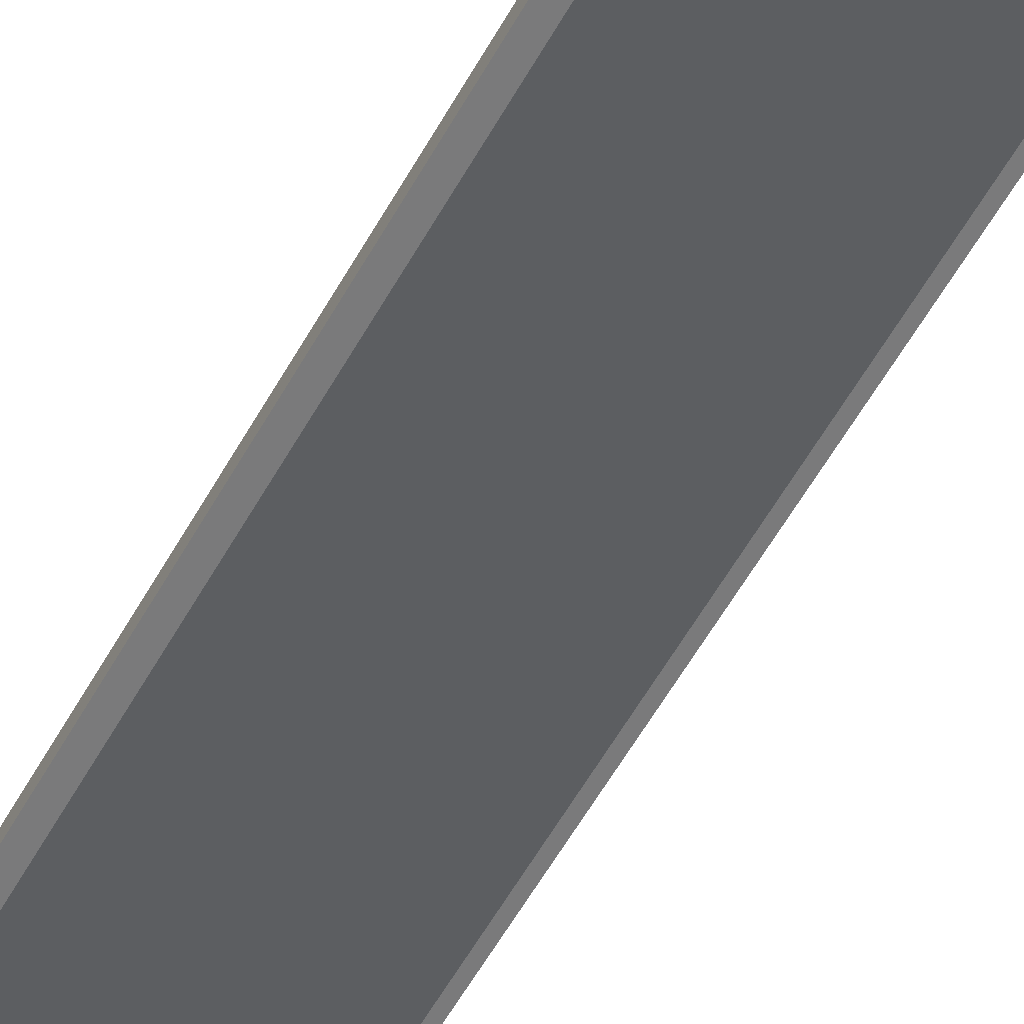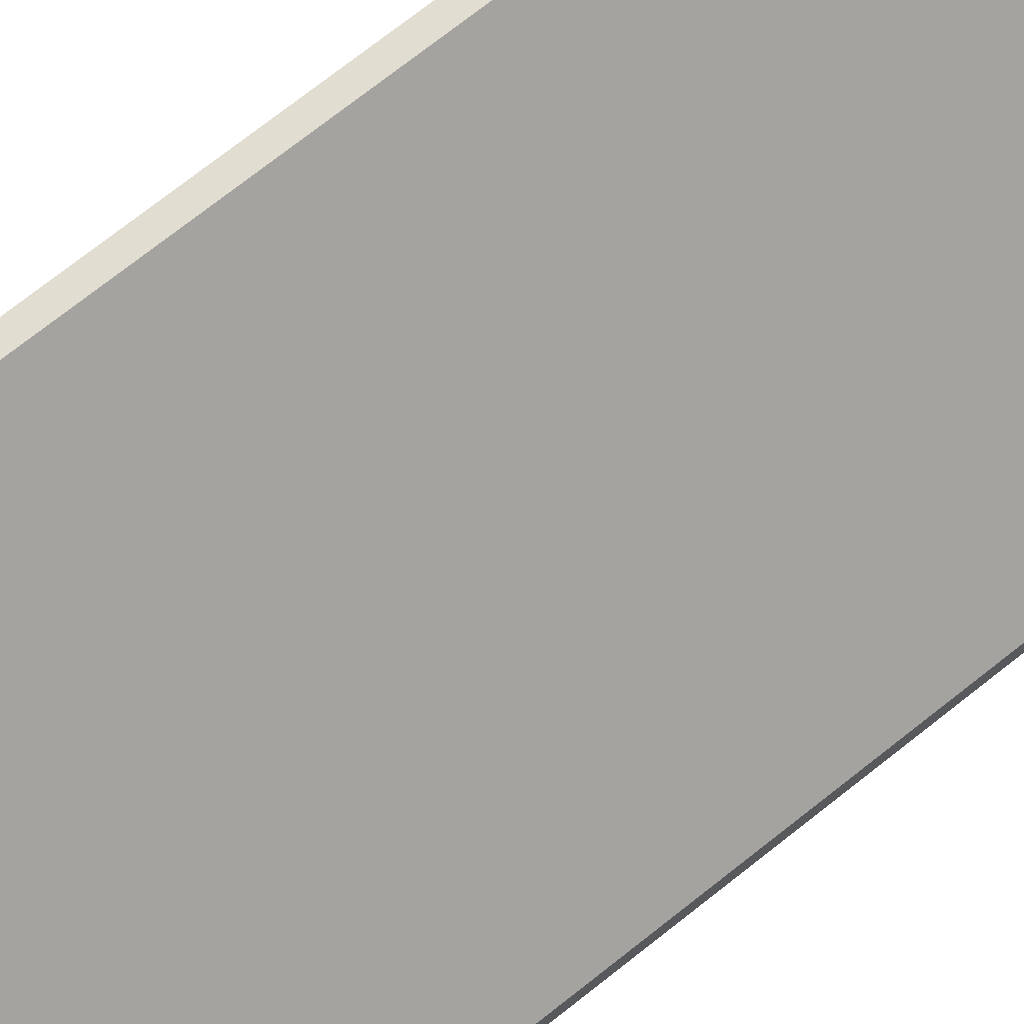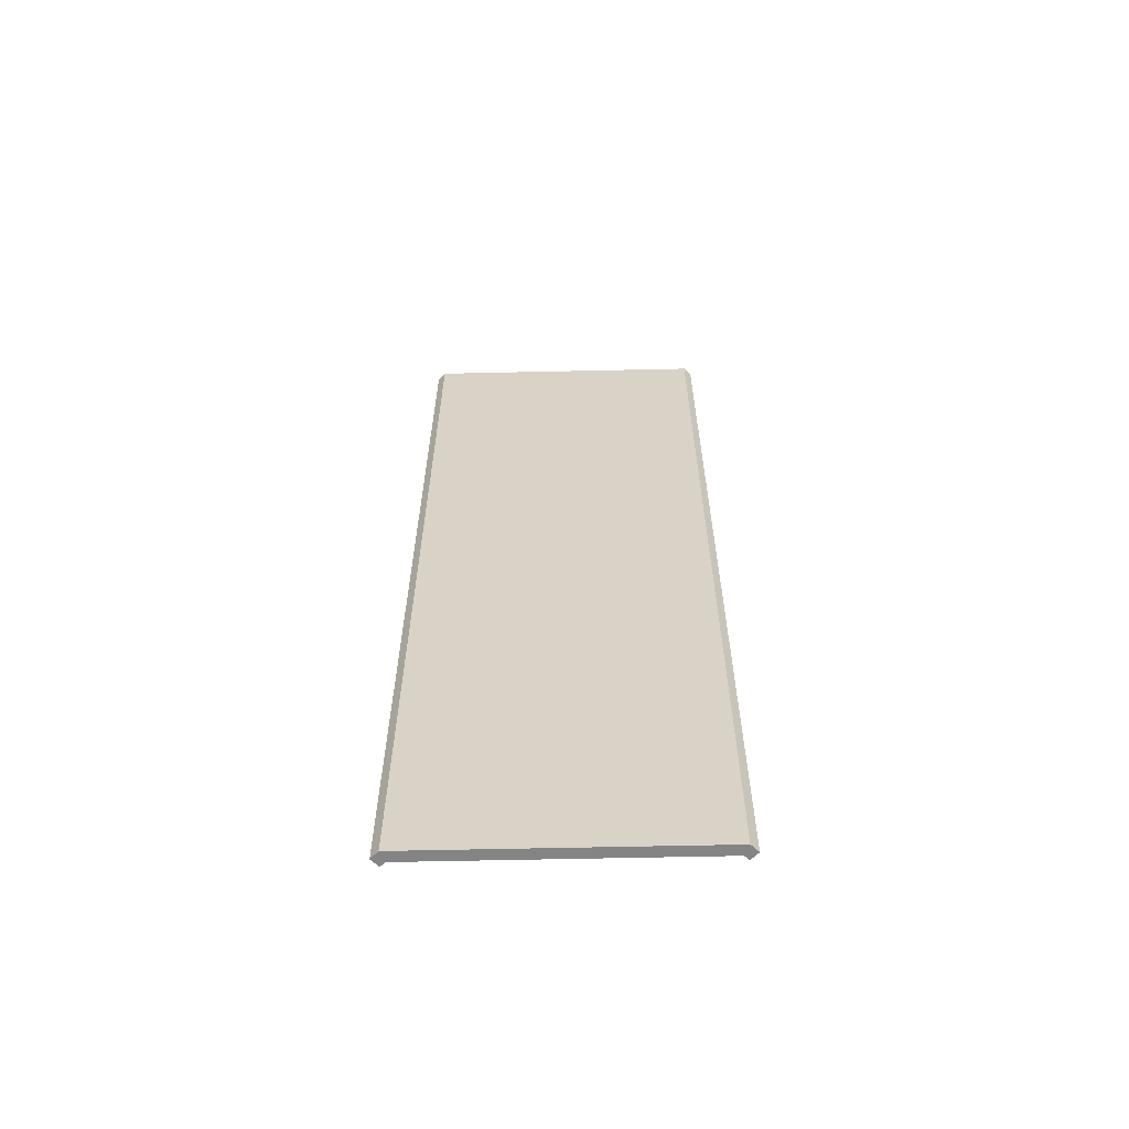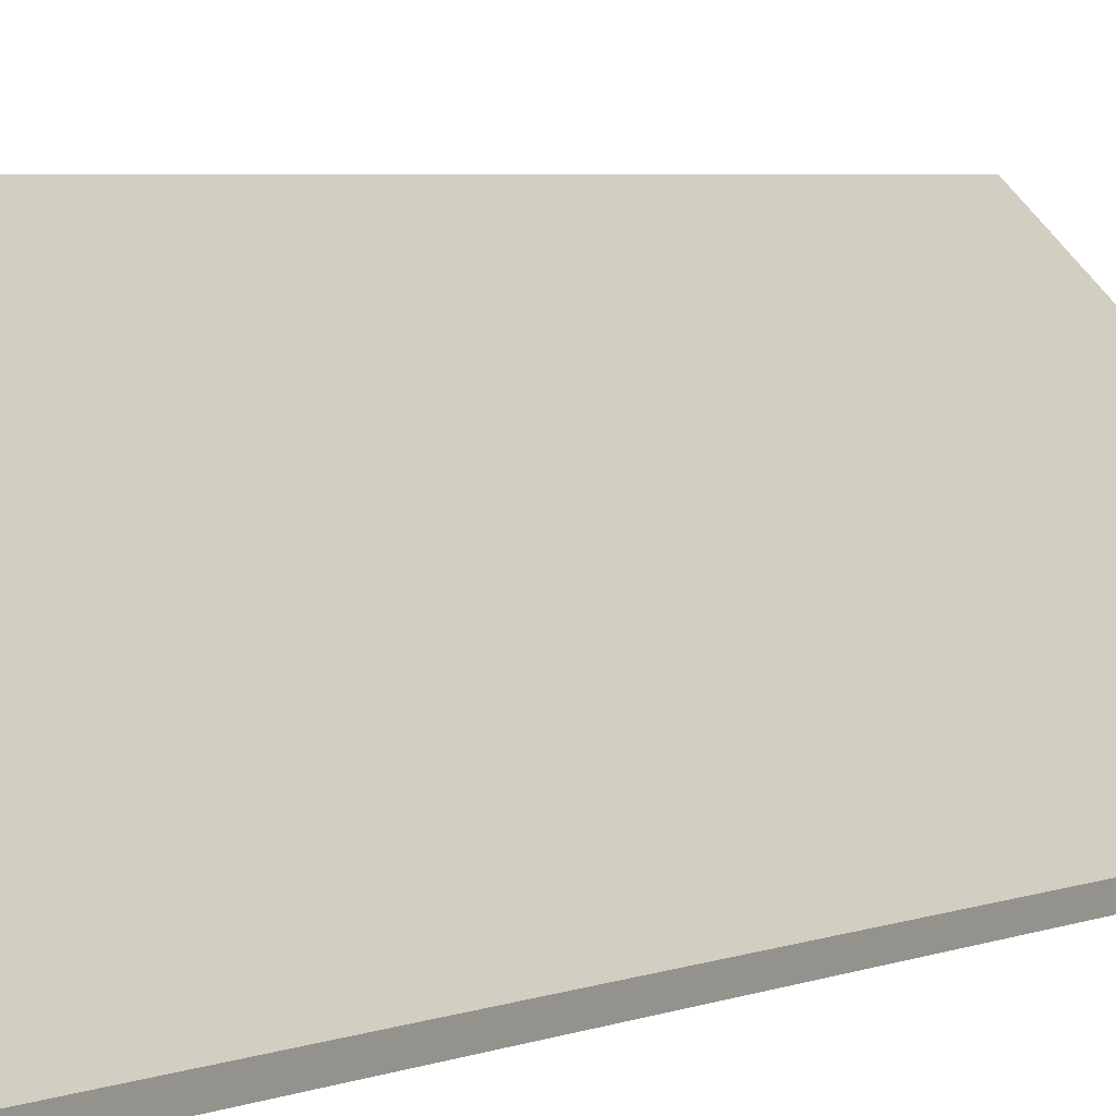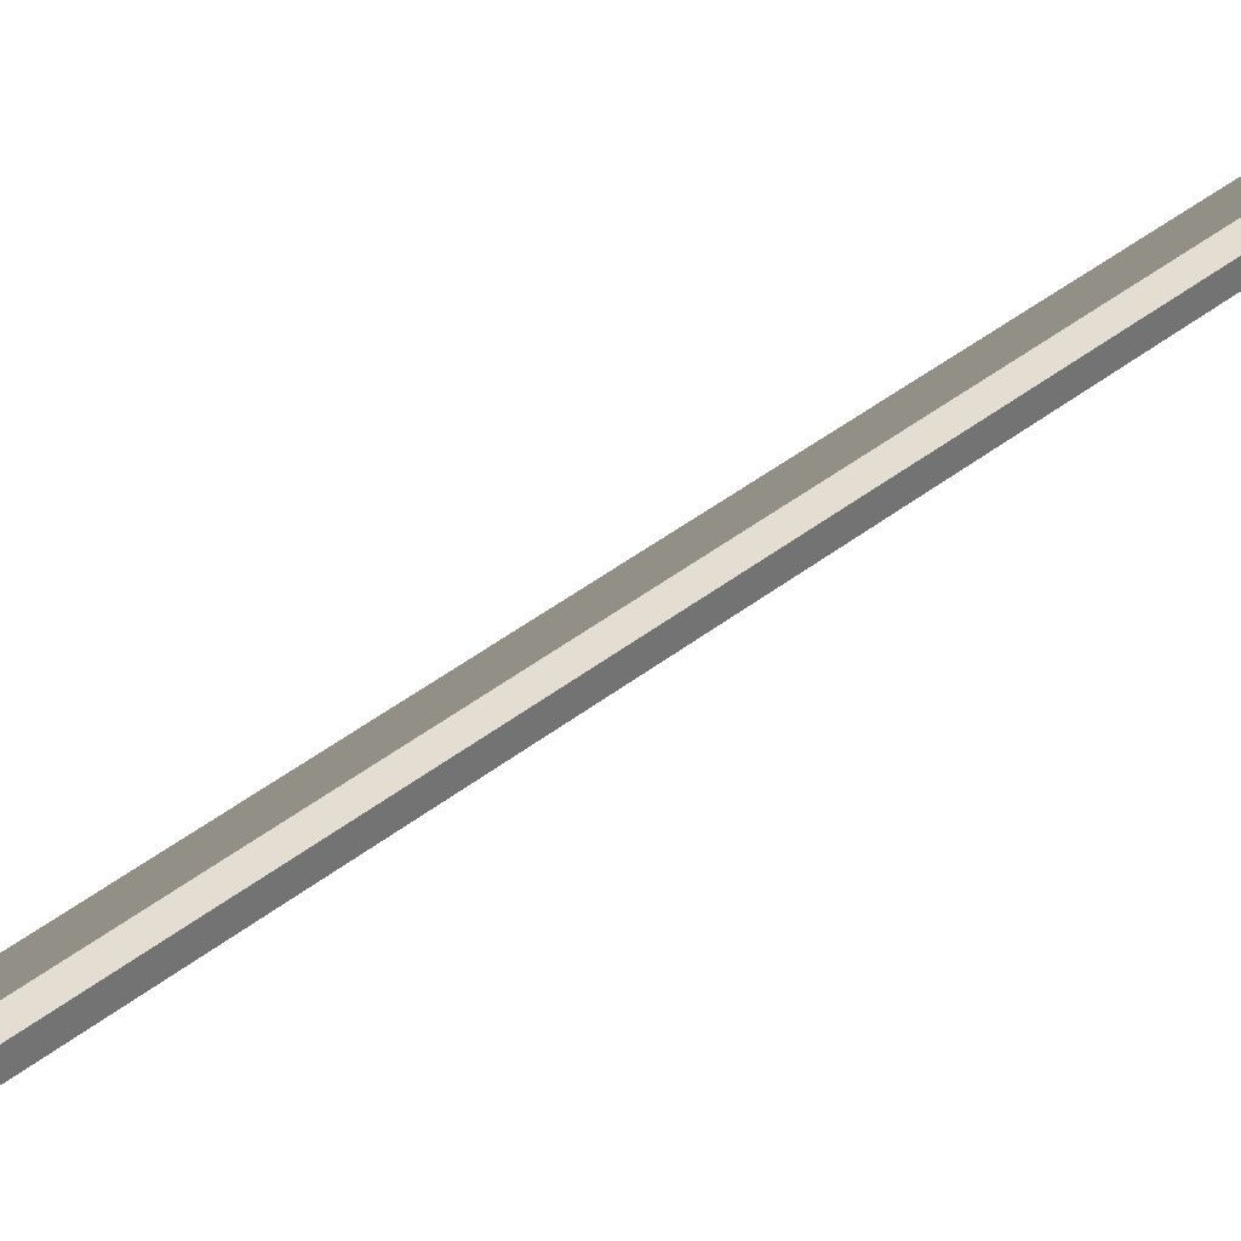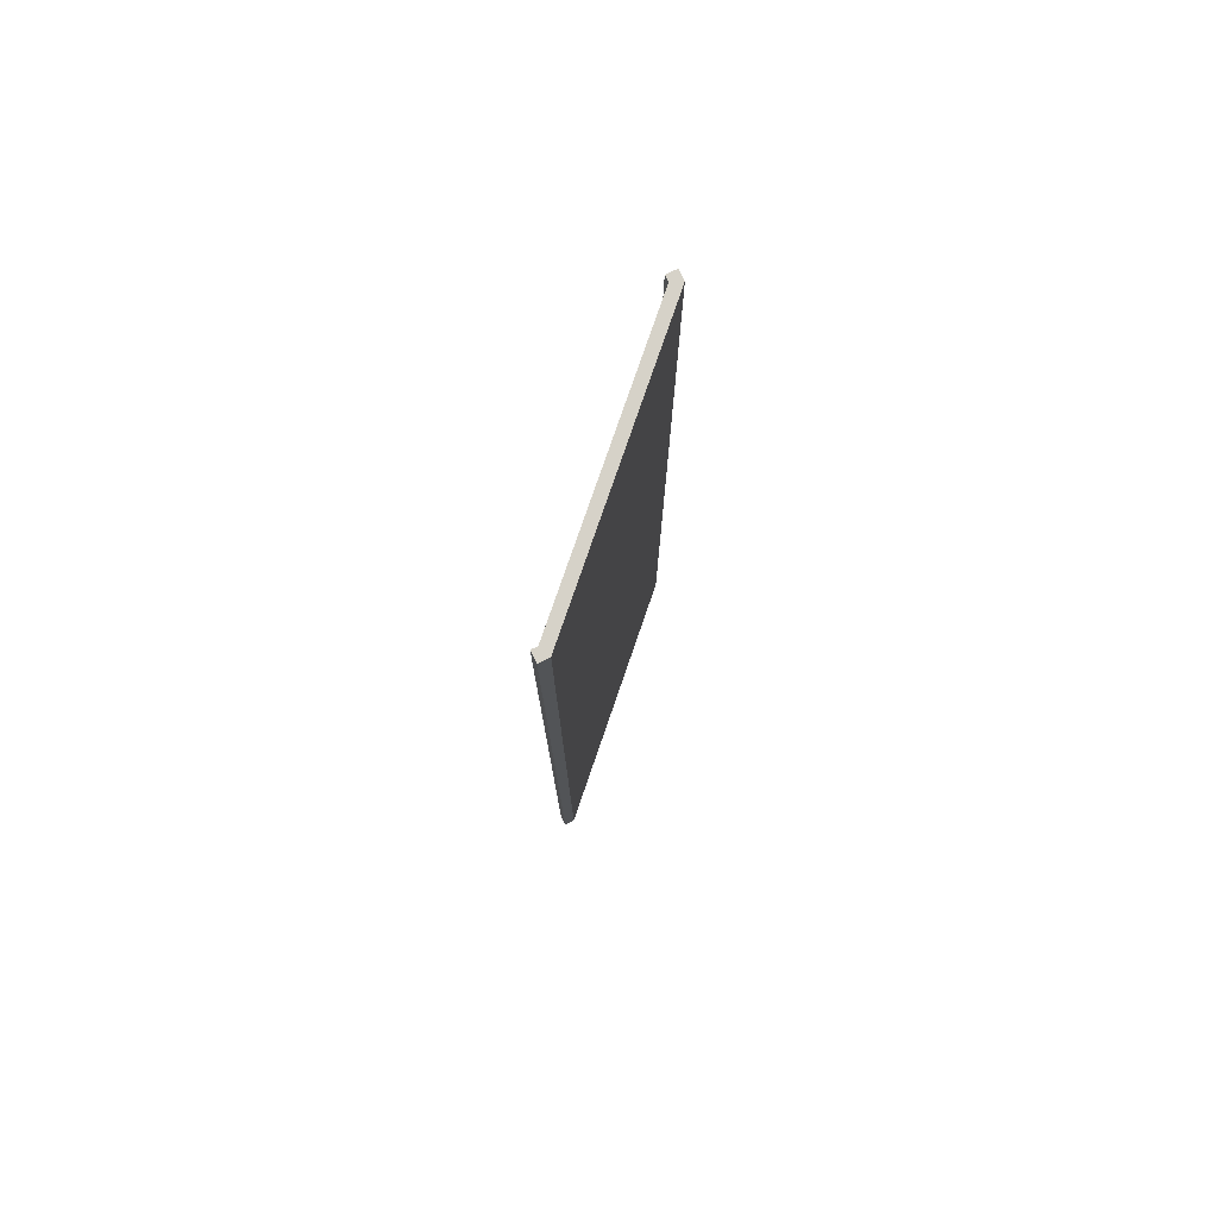
<metadata>
{"format":"obj","ext":"obj","renderer":"f3d","projection":"perspective","resolution":1024,"background":"white","views":[{"elev":-58.1,"azim":150.9,"up":"+Z"},{"elev":68.5,"azim":50.9,"up":"+Z"},{"elev":-61.5,"azim":46.0,"up":"+Y"},{"elev":3.2,"azim":29.8,"up":"+Z"},{"elev":36.0,"azim":-137.1,"up":"+Z"},{"elev":77.5,"azim":-26.3,"up":"+Y"}]}
</metadata>
<code>
v -12.33 0 11.95
v -12.7 0 11.95
v -12.7 55.88 11.95
v -12.33 55.88 11.95
v -0.635 0 0.3702
v -12.33 0 11.95
v -12.33 55.88 11.95
v -0.635 55.88 0.3702
v -0.635 0 -7.777e-17
v -0.635 0 0.3702
v -0.635 55.88 0.3702
v -0.635 55.88 0
v 0 0 0
v -0.635 0 -7.777e-17
v -0.635 55.88 0
v 0 55.88 0
v -1.187e-16 0 0.635
v 0 0 0
v 0 55.88 0
v 0 55.88 0.635
v -12.06 0 12.58
v -1.187e-16 0 0.635
v 0 55.88 0.635
v -12.06 55.88 12.58
v -12.7 0 12.58
v -12.06 0 12.58
v -12.06 55.88 12.58
v -12.7 55.88 12.58
v -12.7 0 11.95
v -12.7 0 12.58
v -12.7 55.88 12.58
v -12.7 55.88 11.95
v -12.7 55.88 11.95
v -12.7 55.88 12.58
v -12.06 55.88 12.58
v 0 55.88 0.635
v 0 55.88 0
v -0.635 55.88 0
v -0.635 55.88 0.3702
v -12.33 55.88 11.95
v -12.7 0 12.58
v -12.7 0 11.95
v -12.33 0 11.95
v -0.635 0 0.3702
v -0.635 0 -7.777e-17
v 0 0 0
v -1.187e-16 0 0.635
v -12.06 0 12.58
g 1e79ea06-e2bc-11ea-bcc0-54bf646e7e1f
f 1 2 4
f 4 2 3
g 1e7aad46-e2bc-11ea-b1ff-54bf646e7e1f
f 5 6 8
f 8 6 7
g 1e7b977a-e2bc-11ea-920e-54bf646e7e1f
f 9 10 12
f 12 10 11
g 1e7c81be-e2bc-11ea-aa99-54bf646e7e1f
f 13 14 16
f 16 14 15
g 1e7d6c18-e2bc-11ea-9232-54bf646e7e1f
f 17 18 20
f 20 18 19
g 1e7e5662-e2bc-11ea-b55c-54bf646e7e1f
f 21 22 24
f 24 22 23
g 1e7fdce2-e2bc-11ea-a2ed-54bf646e7e1f
f 25 26 28
f 28 26 27
g 1e816346-e2bc-11ea-a255-54bf646e7e1f
f 29 30 32
f 32 30 31
g 1e82e9d2-e2bc-11ea-b3bf-54bf646e7e1f
f 33 34 40
f 40 34 35
f 40 35 36
f 40 36 39
f 39 36 37
f 39 37 38
g 1e84975e-e2bc-11ea-89b8-54bf646e7e1f
f 42 43 41
f 41 43 48
f 48 43 47
f 47 43 44
f 47 44 46
f 46 44 45

</code>
